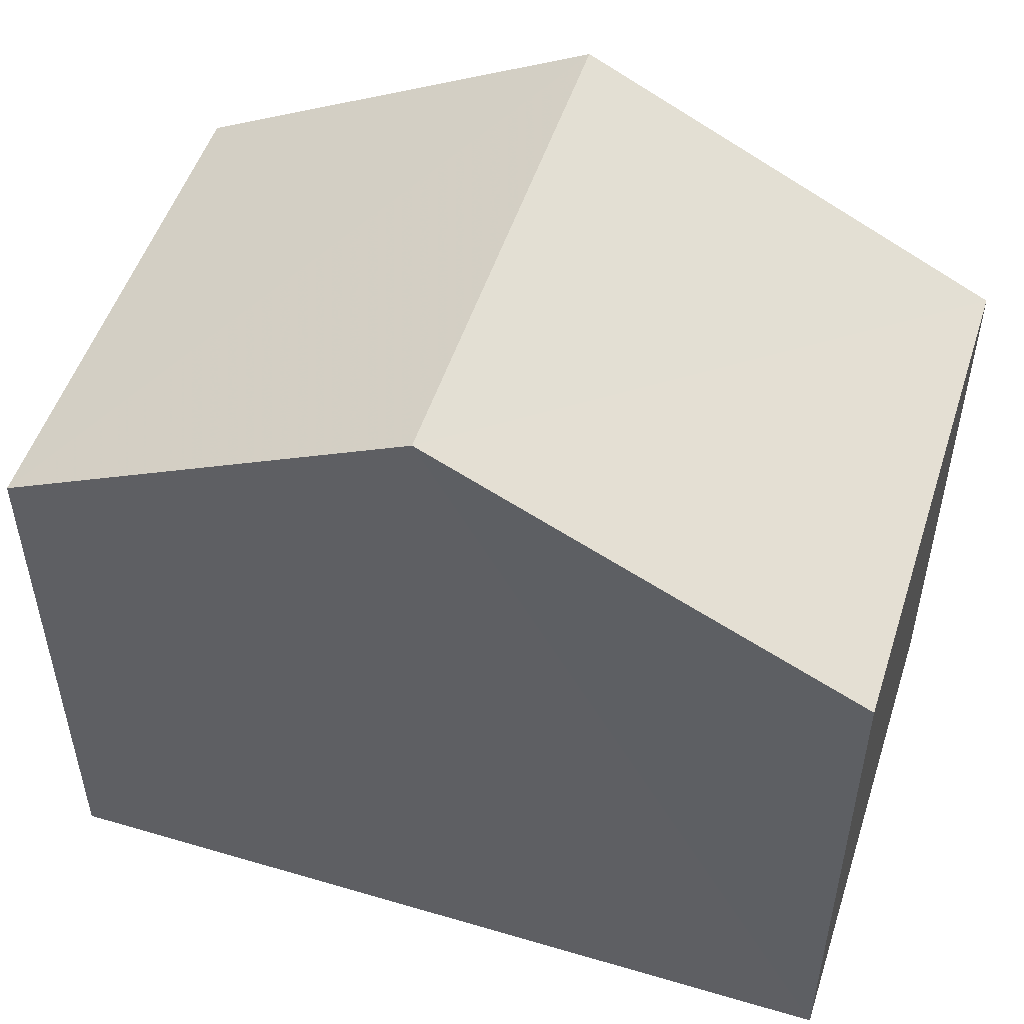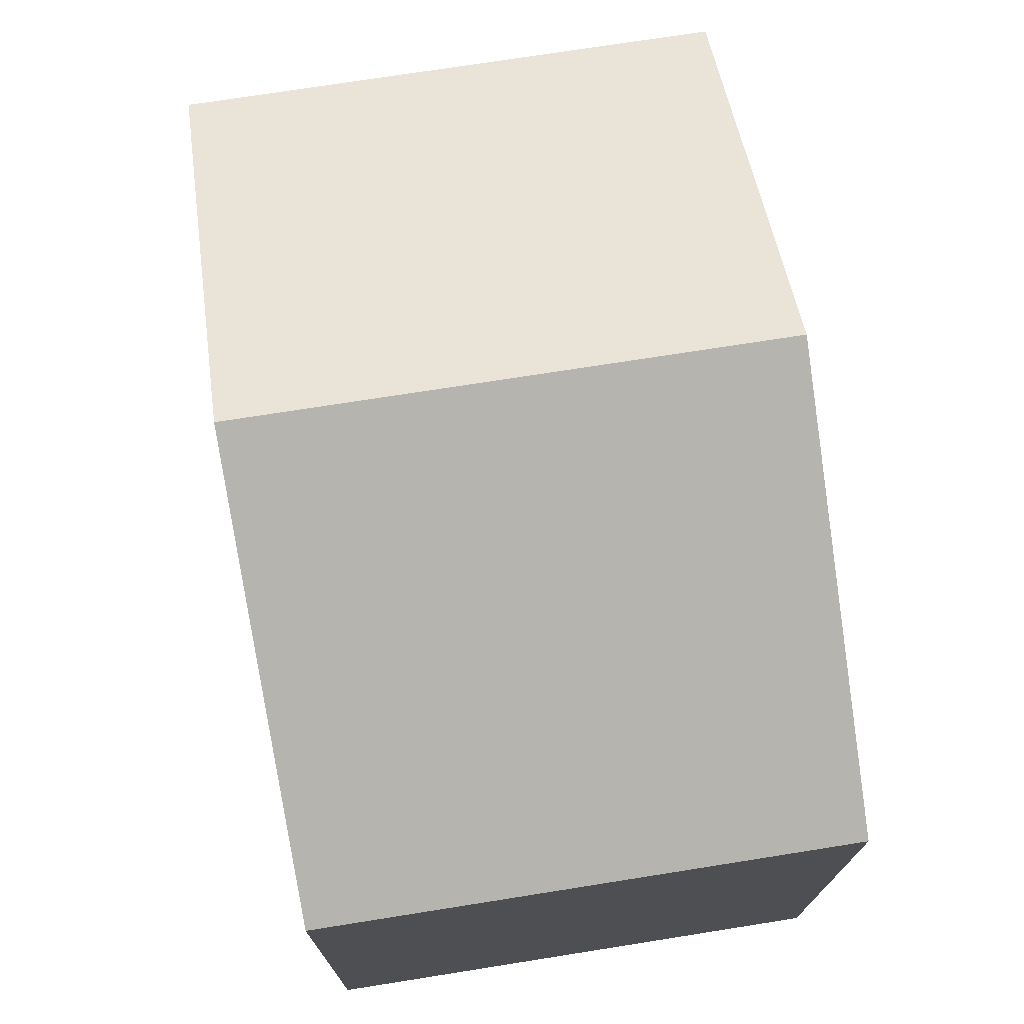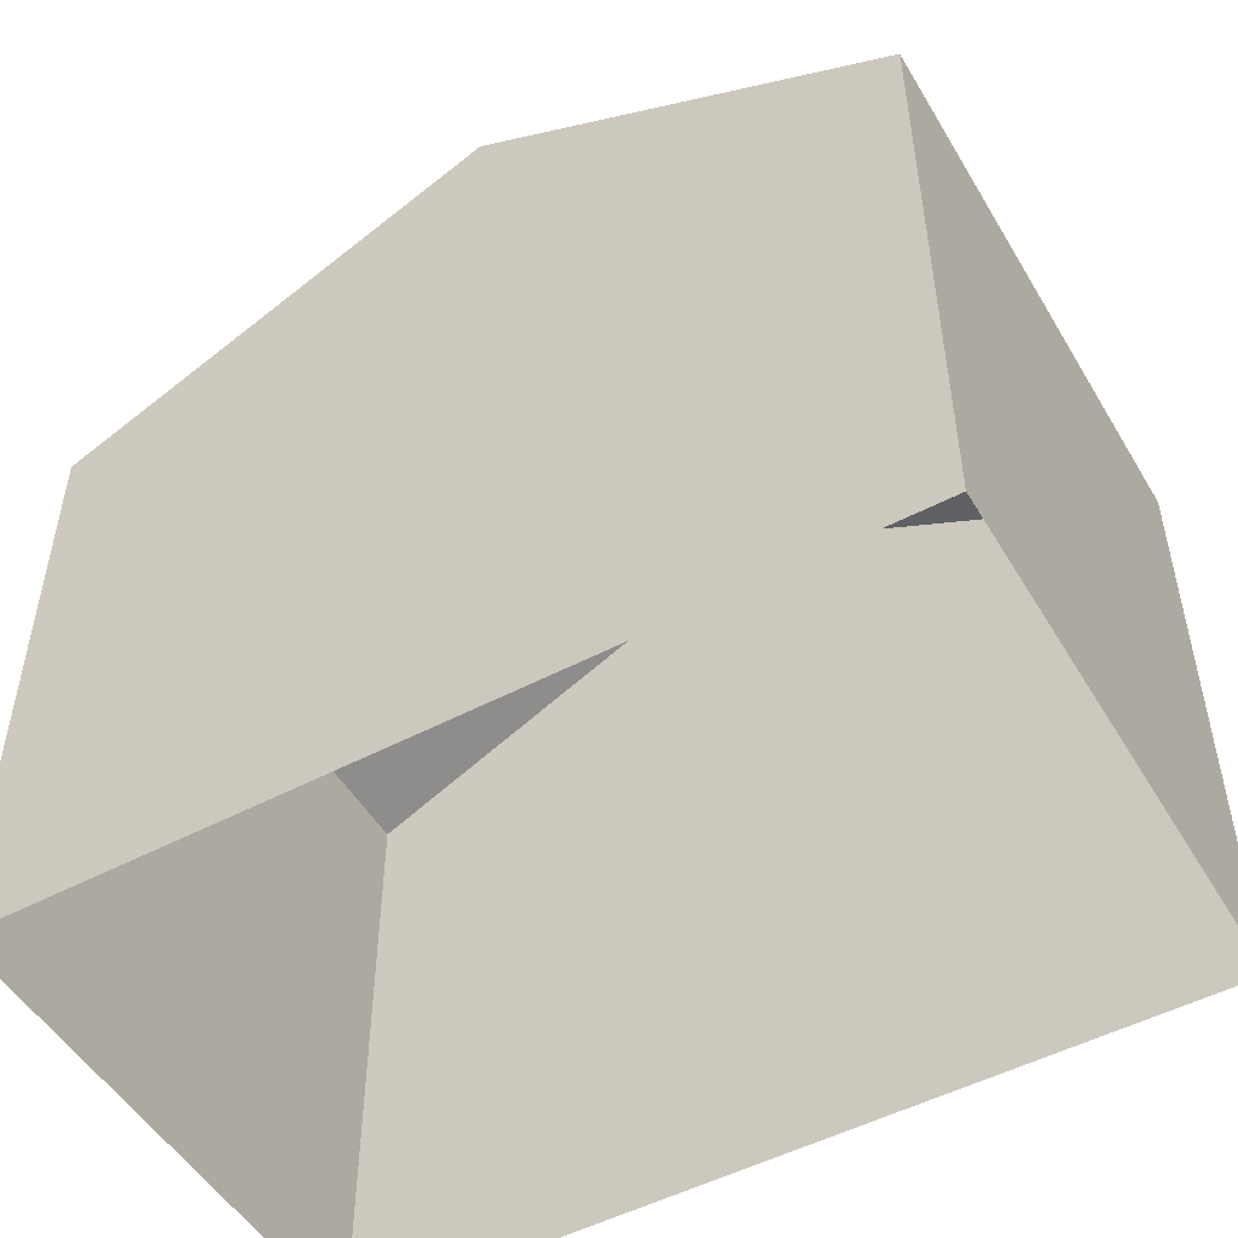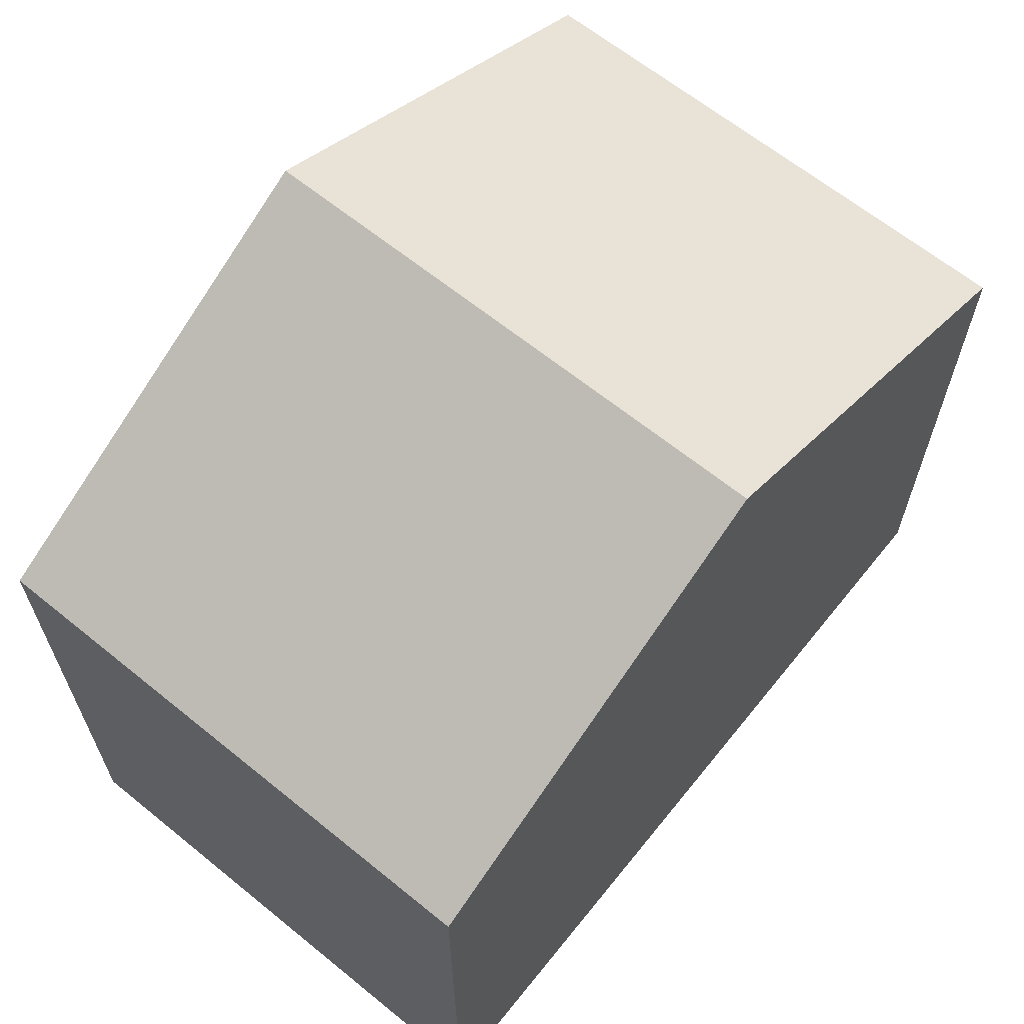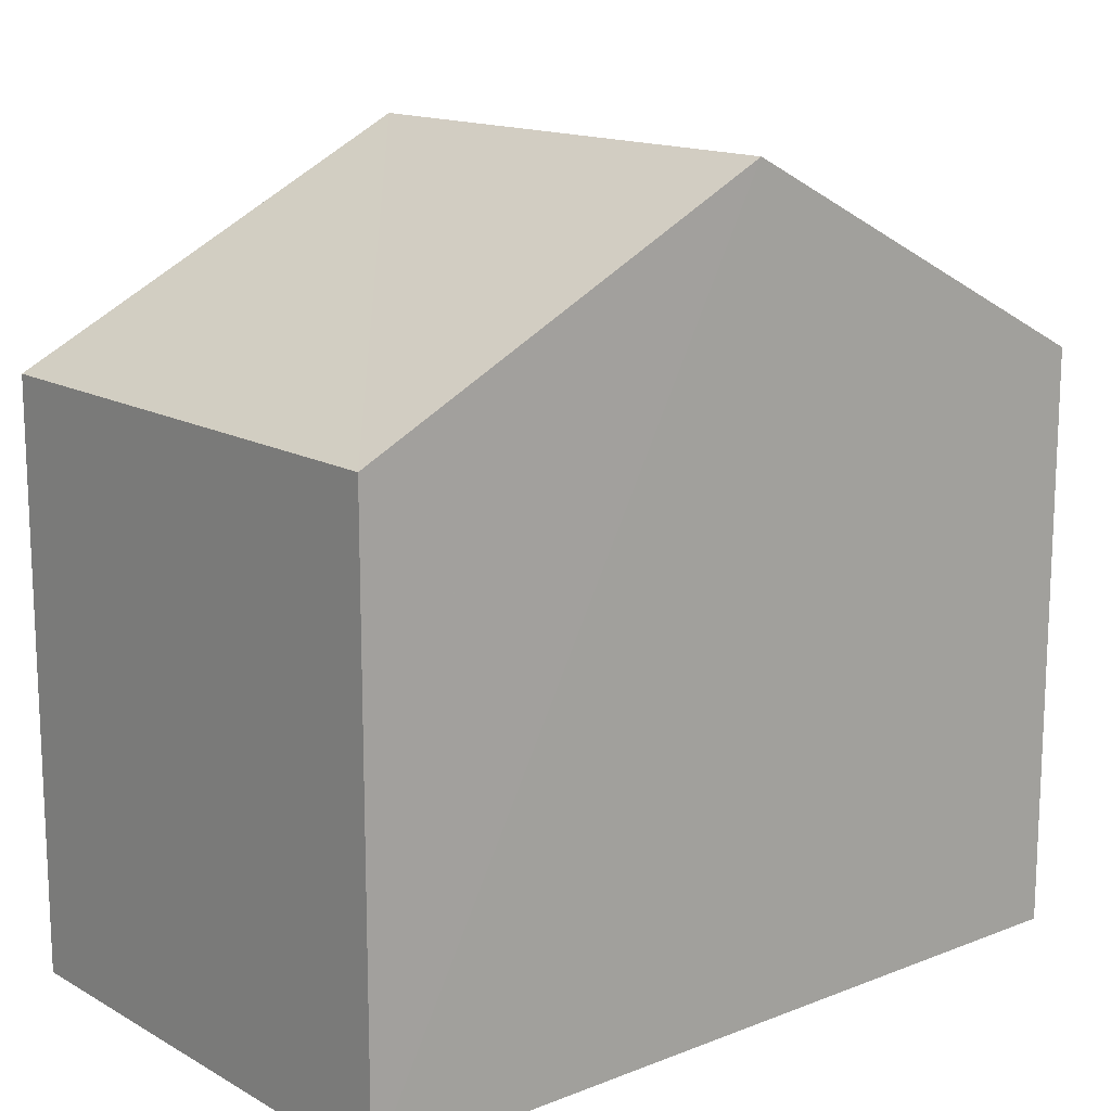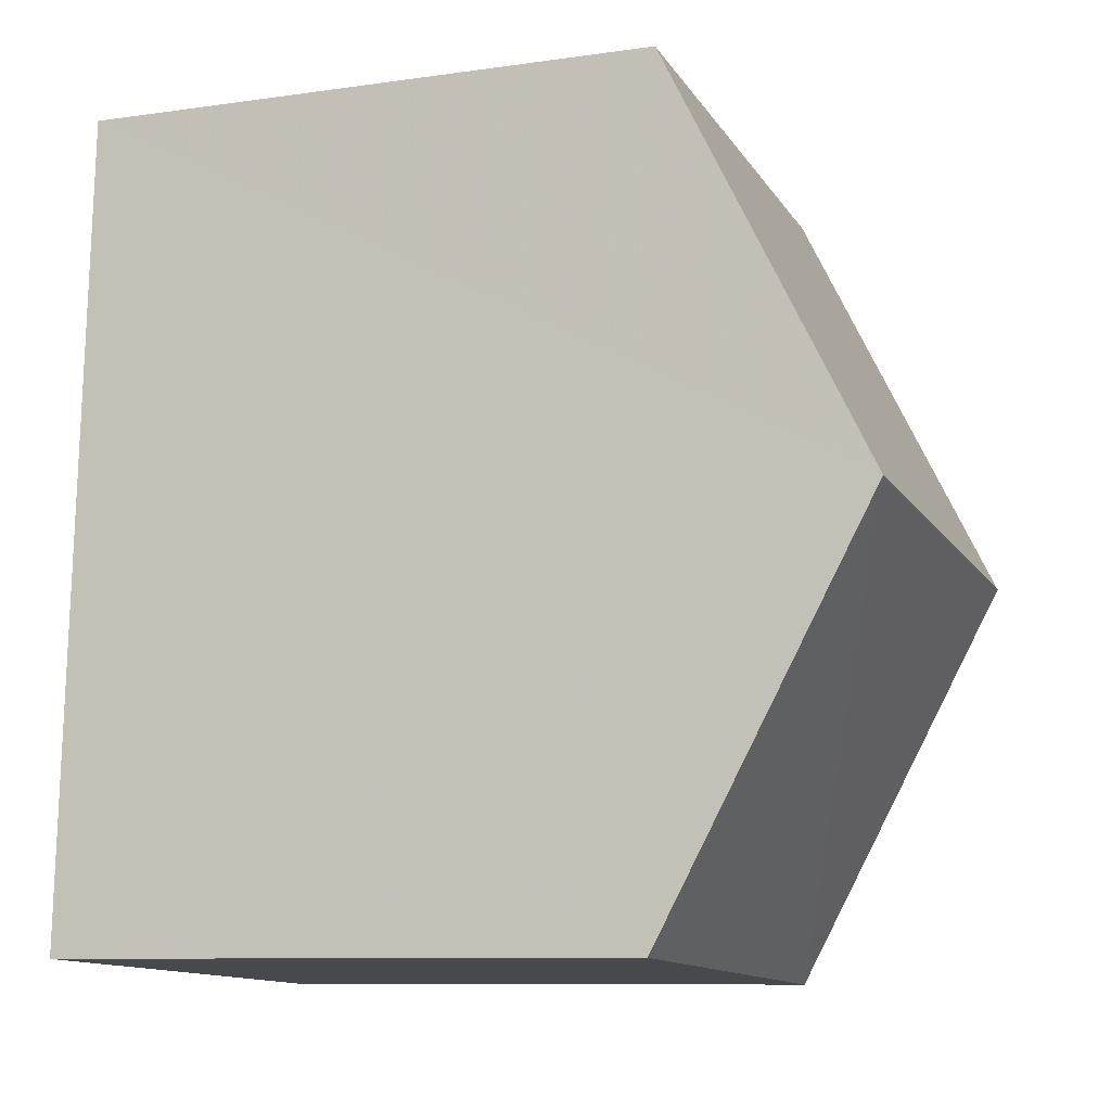
<metadata>
{"format":"obj","ext":"obj","renderer":"f3d","projection":"perspective","resolution":1024,"background":"white","views":[{"elev":51.3,"azim":104.9,"up":"+Z"},{"elev":73.7,"azim":168.1,"up":"+Z"},{"elev":-50.6,"azim":-62.9,"up":"+Z"},{"elev":65.1,"azim":36.3,"up":"+Z"},{"elev":14.8,"azim":-132.8,"up":"+Z"},{"elev":-9.4,"azim":-69.5,"up":"+Y"}]}
</metadata>
<code>
v -3.717e+05 -1.041e+05 31.66
v -3.718e+05 -1.041e+05 31.66
v -3.718e+05 -1.04e+05 31.66
v -3.717e+05 -1.04e+05 31.66
v -3.718e+05 -1.041e+05 39.19
v -3.717e+05 -1.041e+05 37.21
v -3.717e+05 -1.041e+05 39.19
v -3.718e+05 -1.041e+05 37.21
v -3.718e+05 -1.04e+05 37.21
v -3.717e+05 -1.04e+05 37.21
f 1 2 3
f 4 1 3
f 5 6 7
f 5 8 6
f 7 9 5
f 7 10 9
f 6 1 7
f 1 4 7
f 4 10 7
f 9 4 3
f 9 10 4
f 9 3 5
f 3 2 5
f 2 8 5
f 8 2 1
f 6 8 1

</code>
